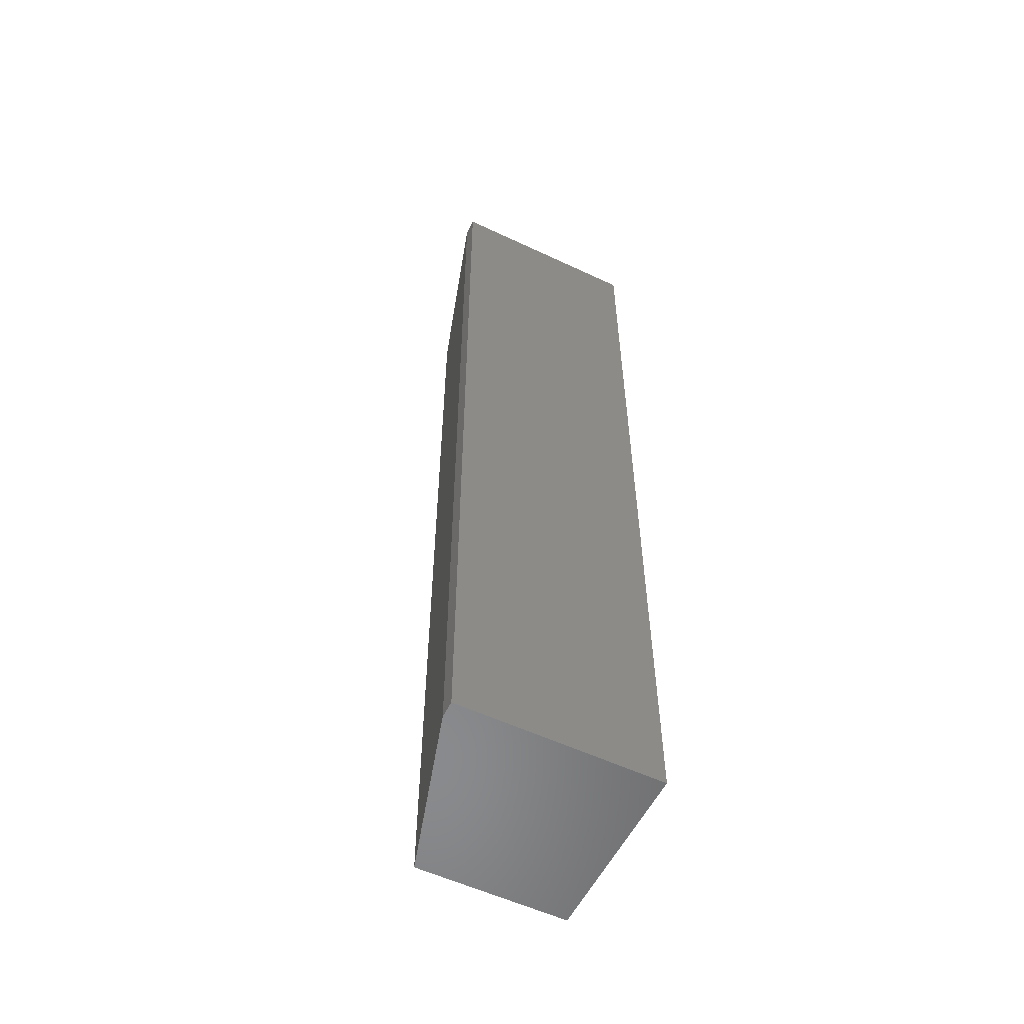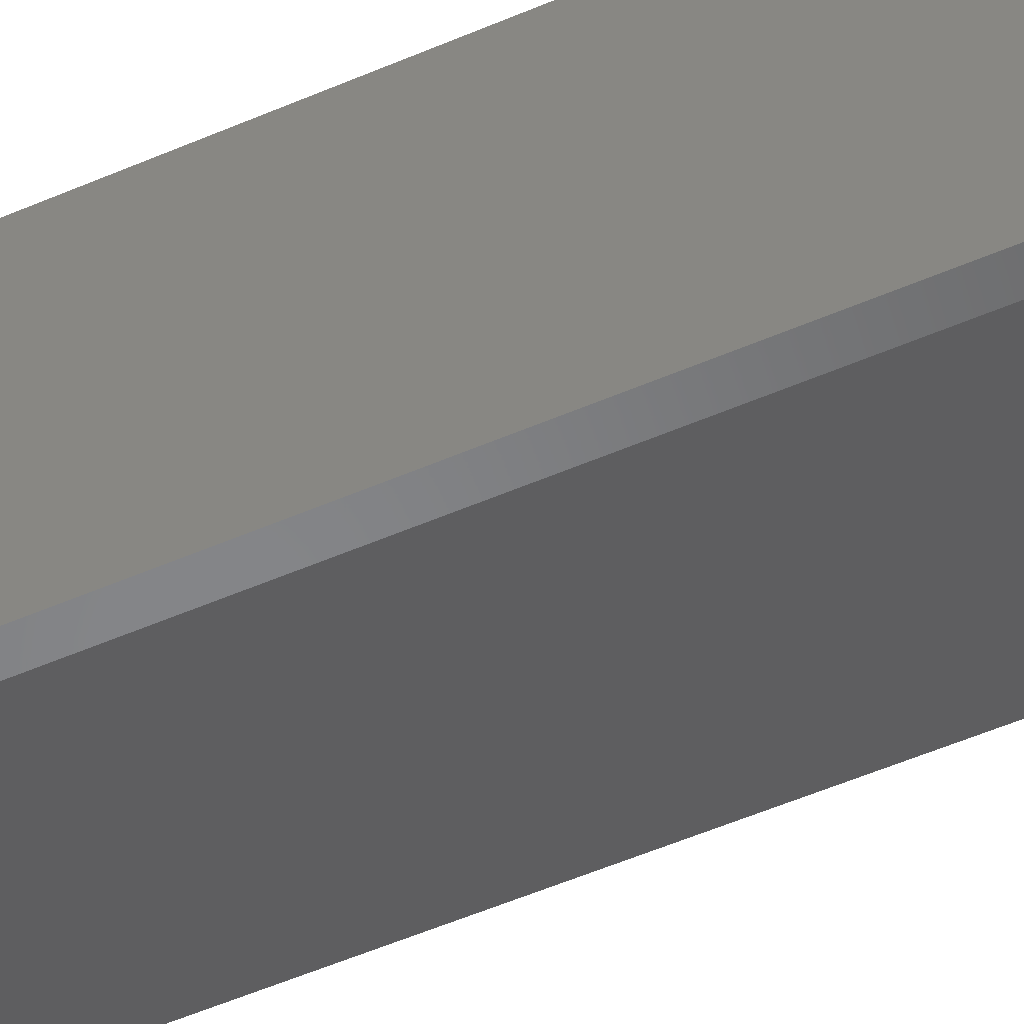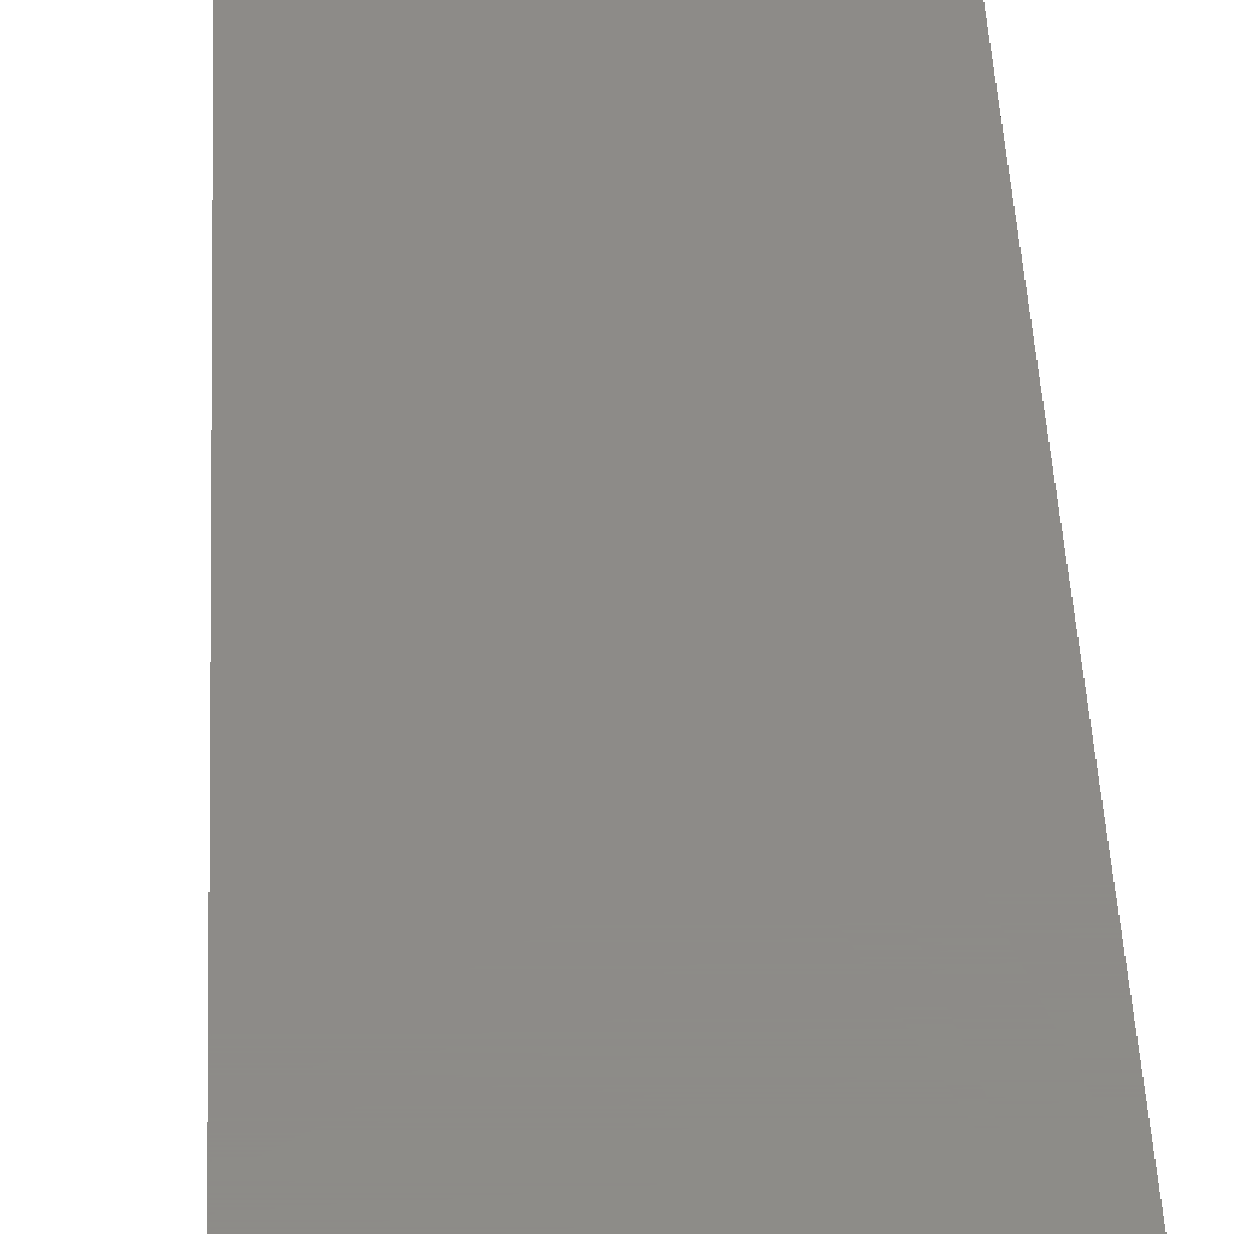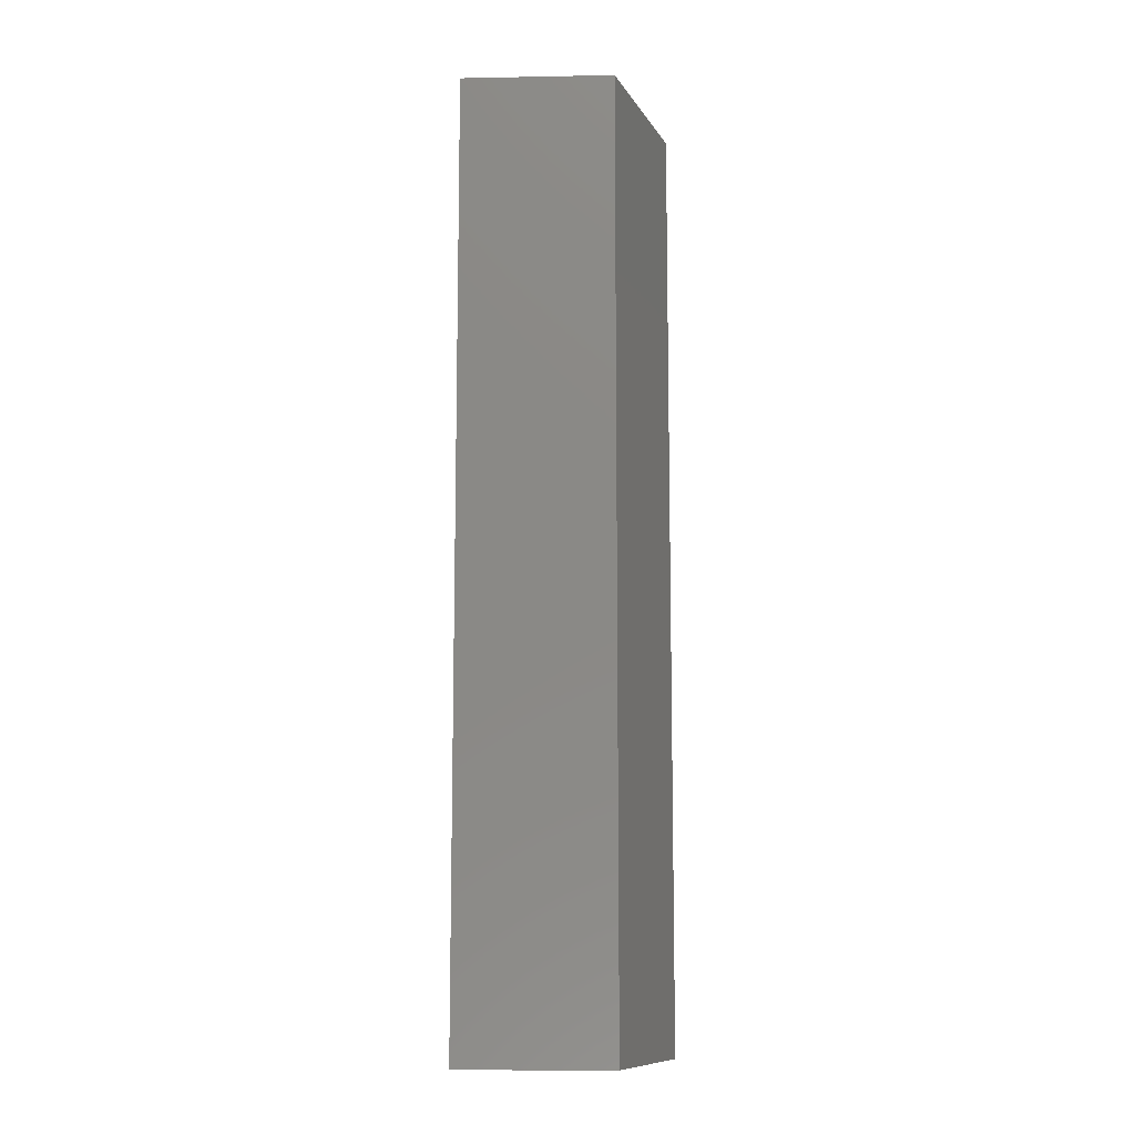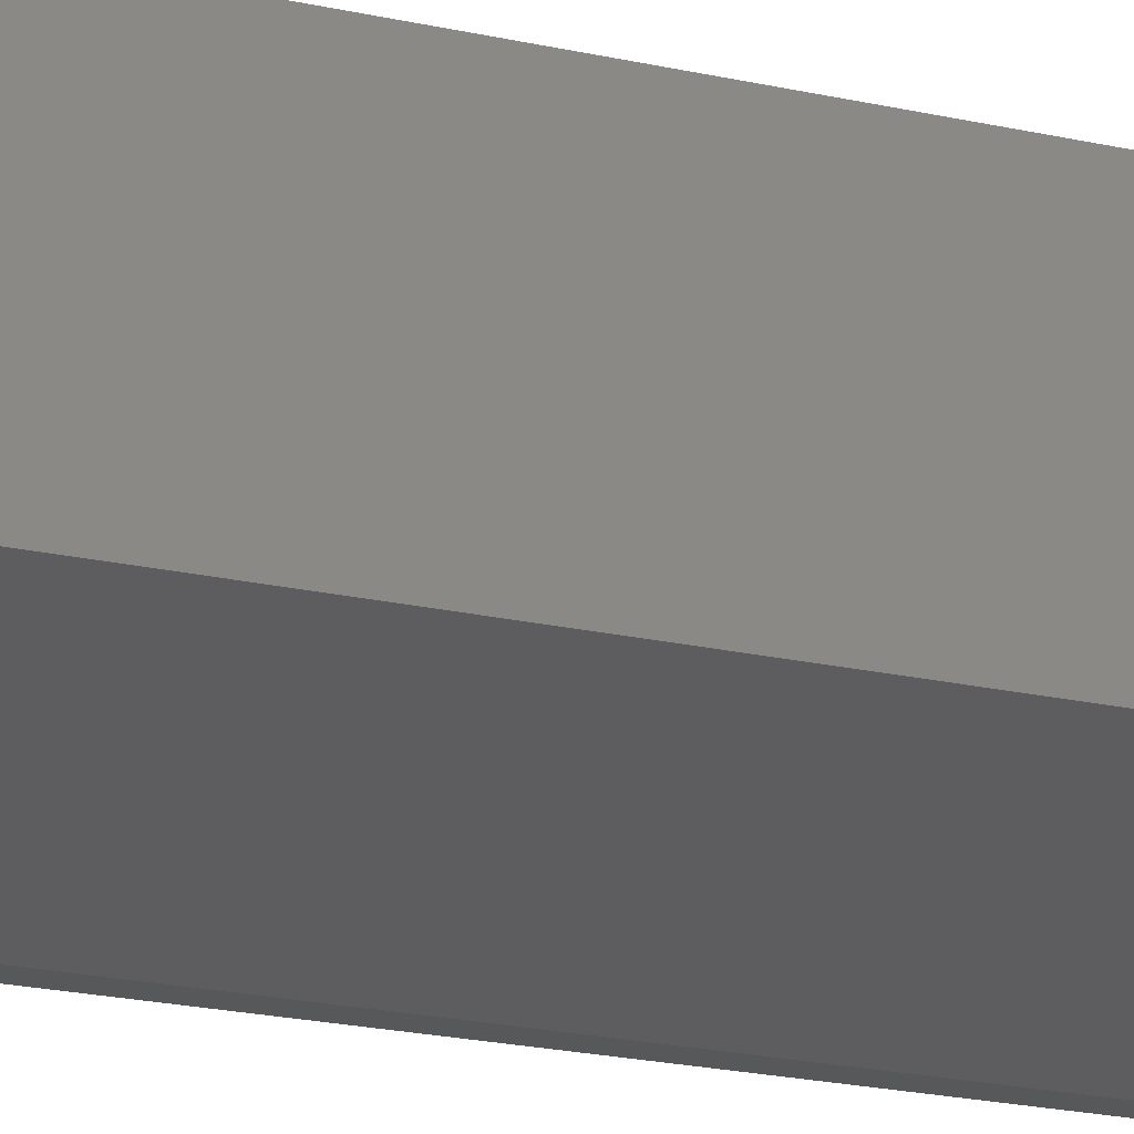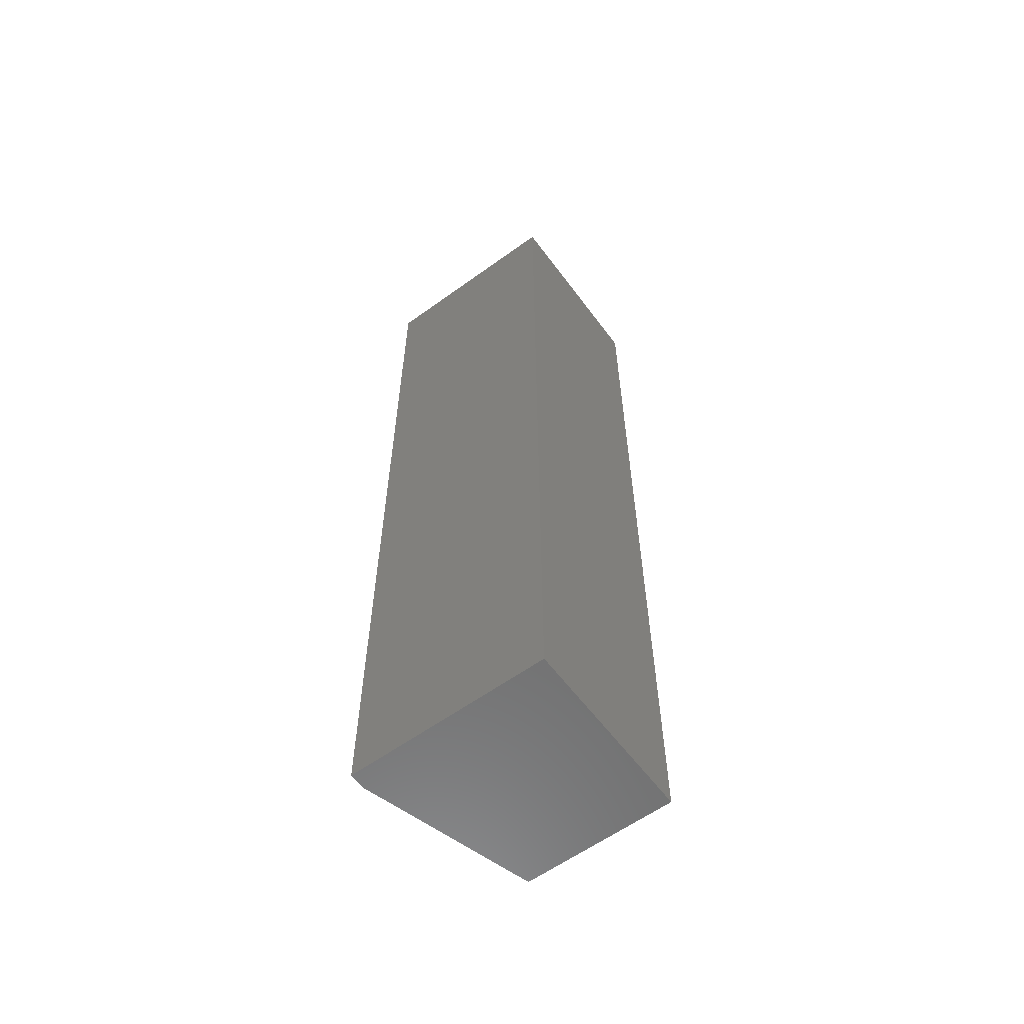
<metadata>
{"format":"stl","ext":"stl","renderer":"f3d","projection":"perspective","resolution":1024,"background":"white","views":[{"elev":-56.2,"azim":63.8,"up":"+Z"},{"elev":-52.9,"azim":115.0,"up":"+Y"},{"elev":35.1,"azim":-2.2,"up":"+Y"},{"elev":-10.8,"azim":-87.3,"up":"+Z"},{"elev":-19.0,"azim":-114.3,"up":"+Y"},{"elev":-60.0,"azim":126.5,"up":"+Z"}]}
</metadata>
<code>
# stl→obj: 10 verts, 16 faces
v 218.6 81.19 153.5
v 217 61.9 153.5
v 218.6 61.9 153.5
v 217 61.9 63.5
v 218.6 61.9 63.5
v 201 81.19 63.5
v 201 66.72 153.5
v 218.6 81.19 63.5
v 201 81.19 153.5
v 201 66.72 63.5
f 1 2 3
f 4 5 2
f 5 4 6
f 4 2 7
f 2 1 7
f 1 5 8
f 6 1 8
f 5 6 8
f 1 6 9
f 6 7 9
f 7 1 9
f 6 4 10
f 4 7 10
f 7 6 10
f 5 1 3
f 2 5 3

</code>
